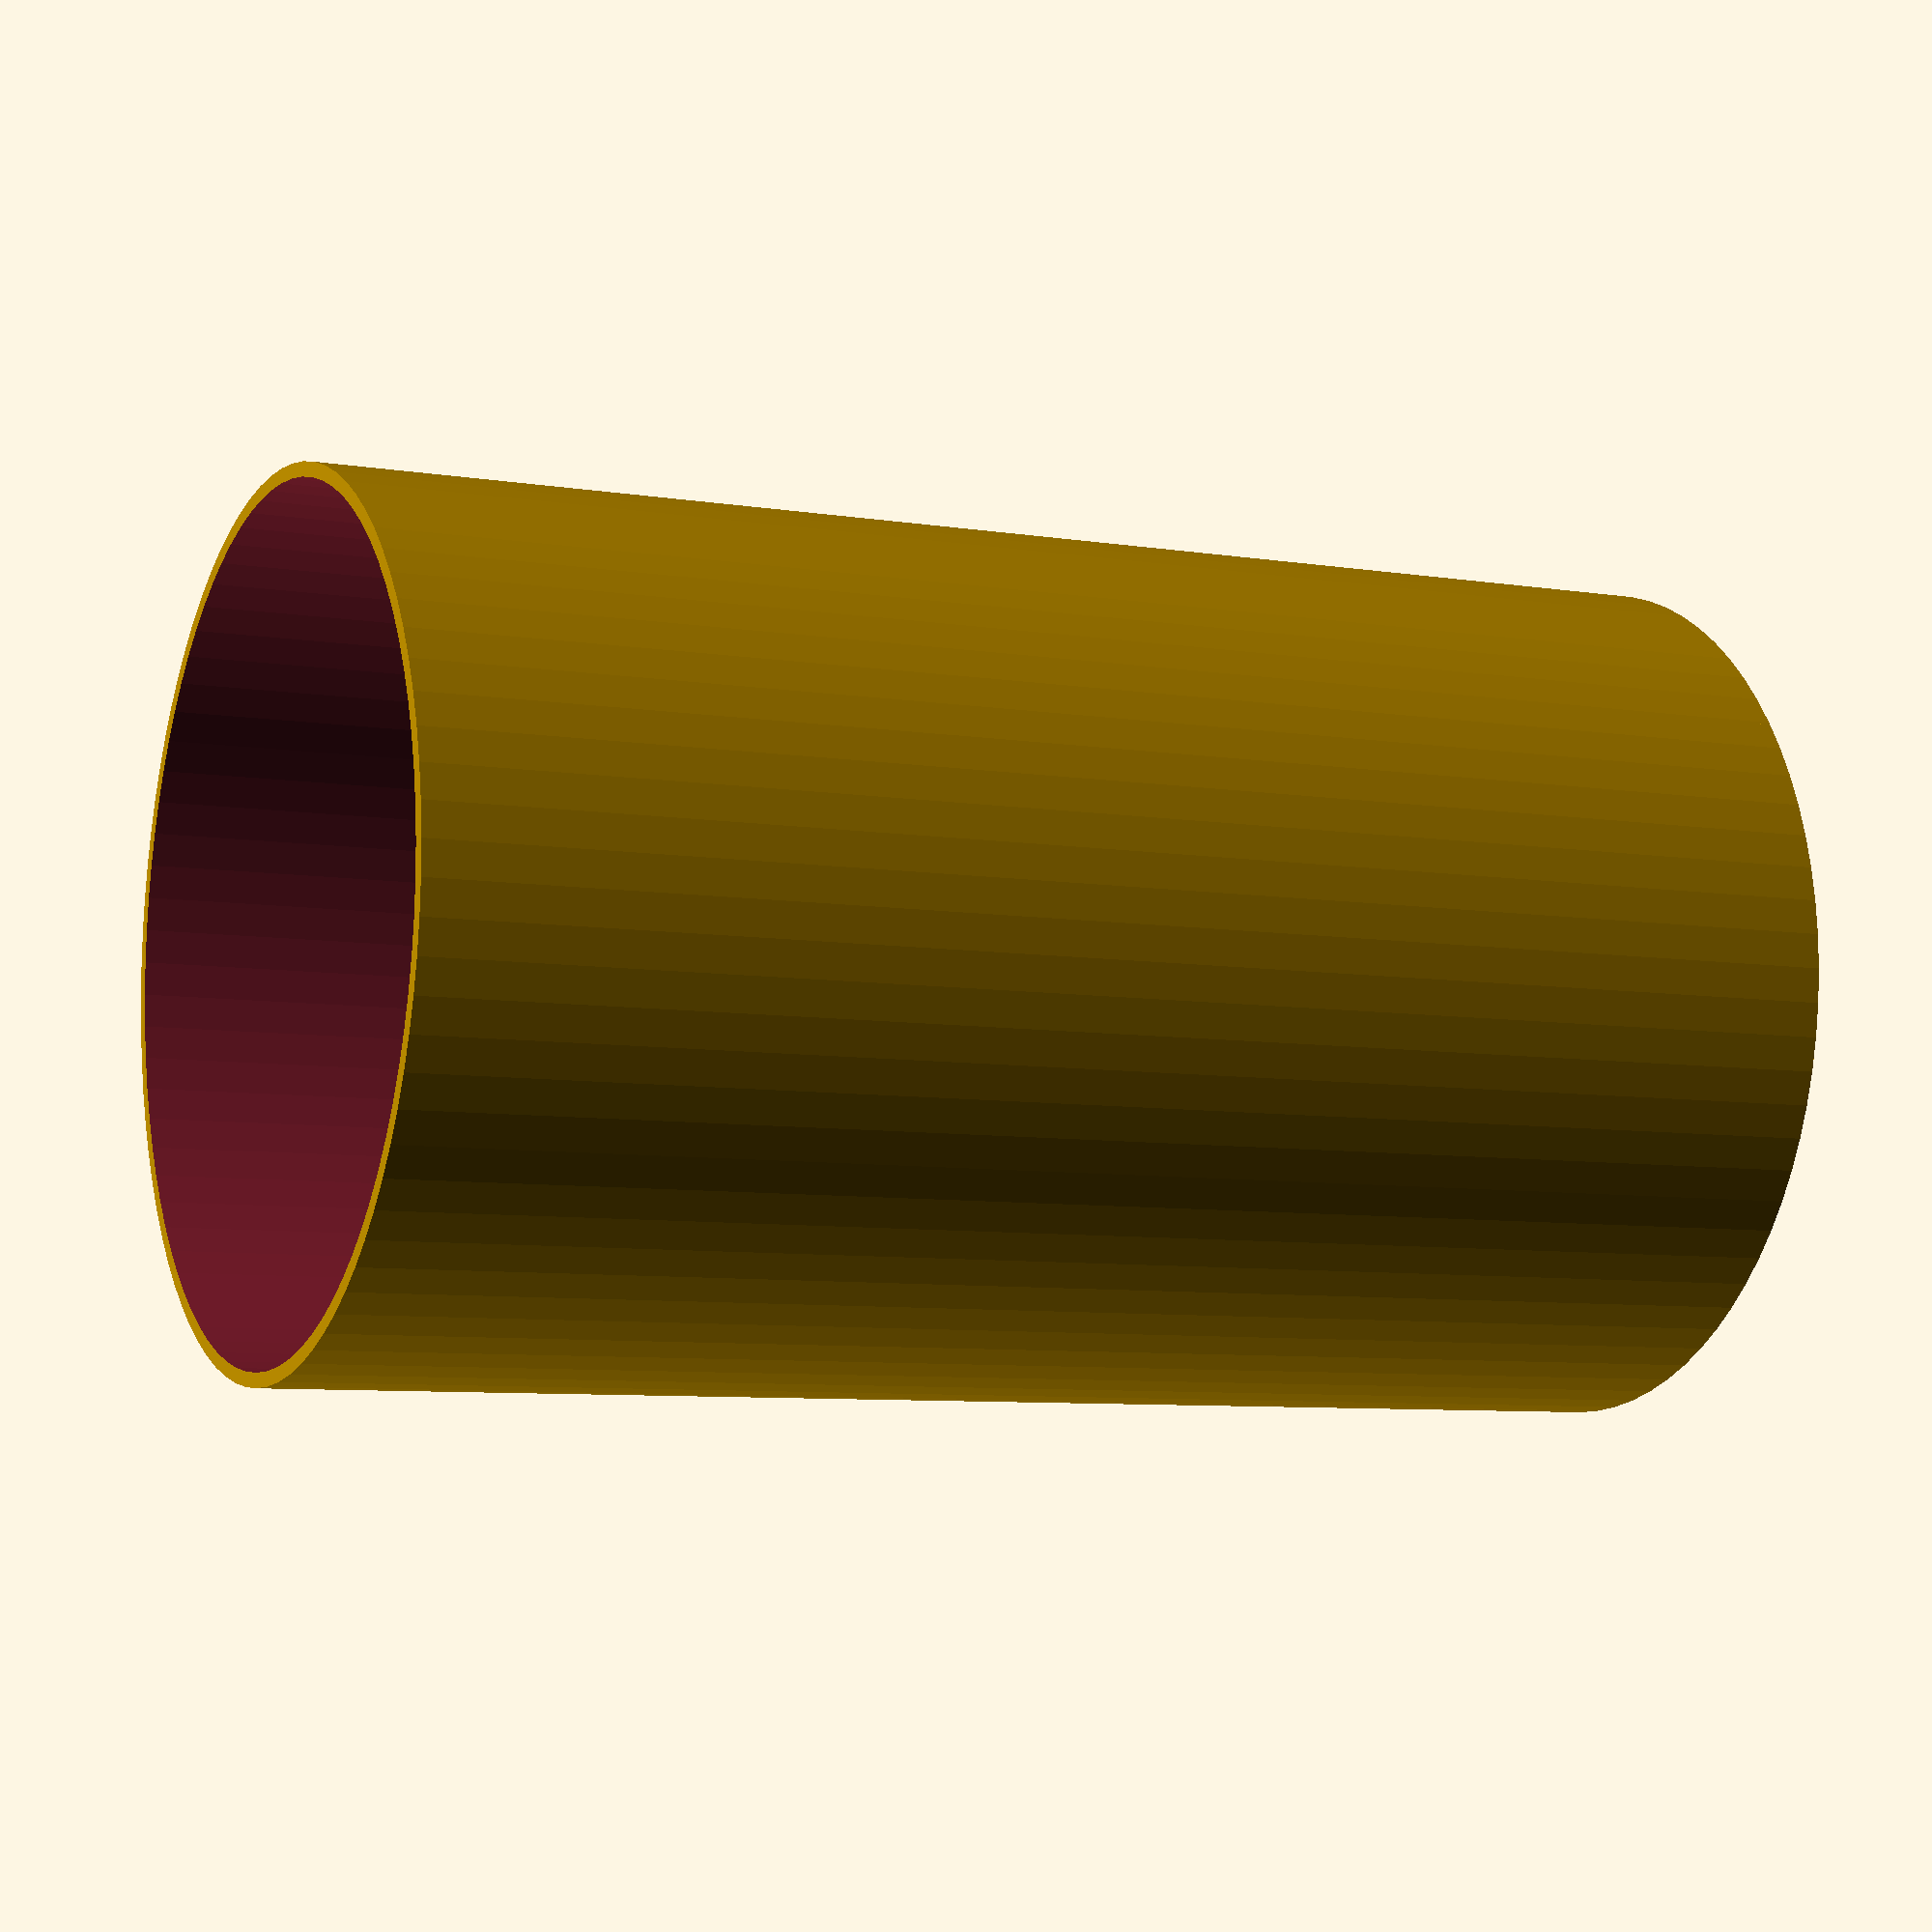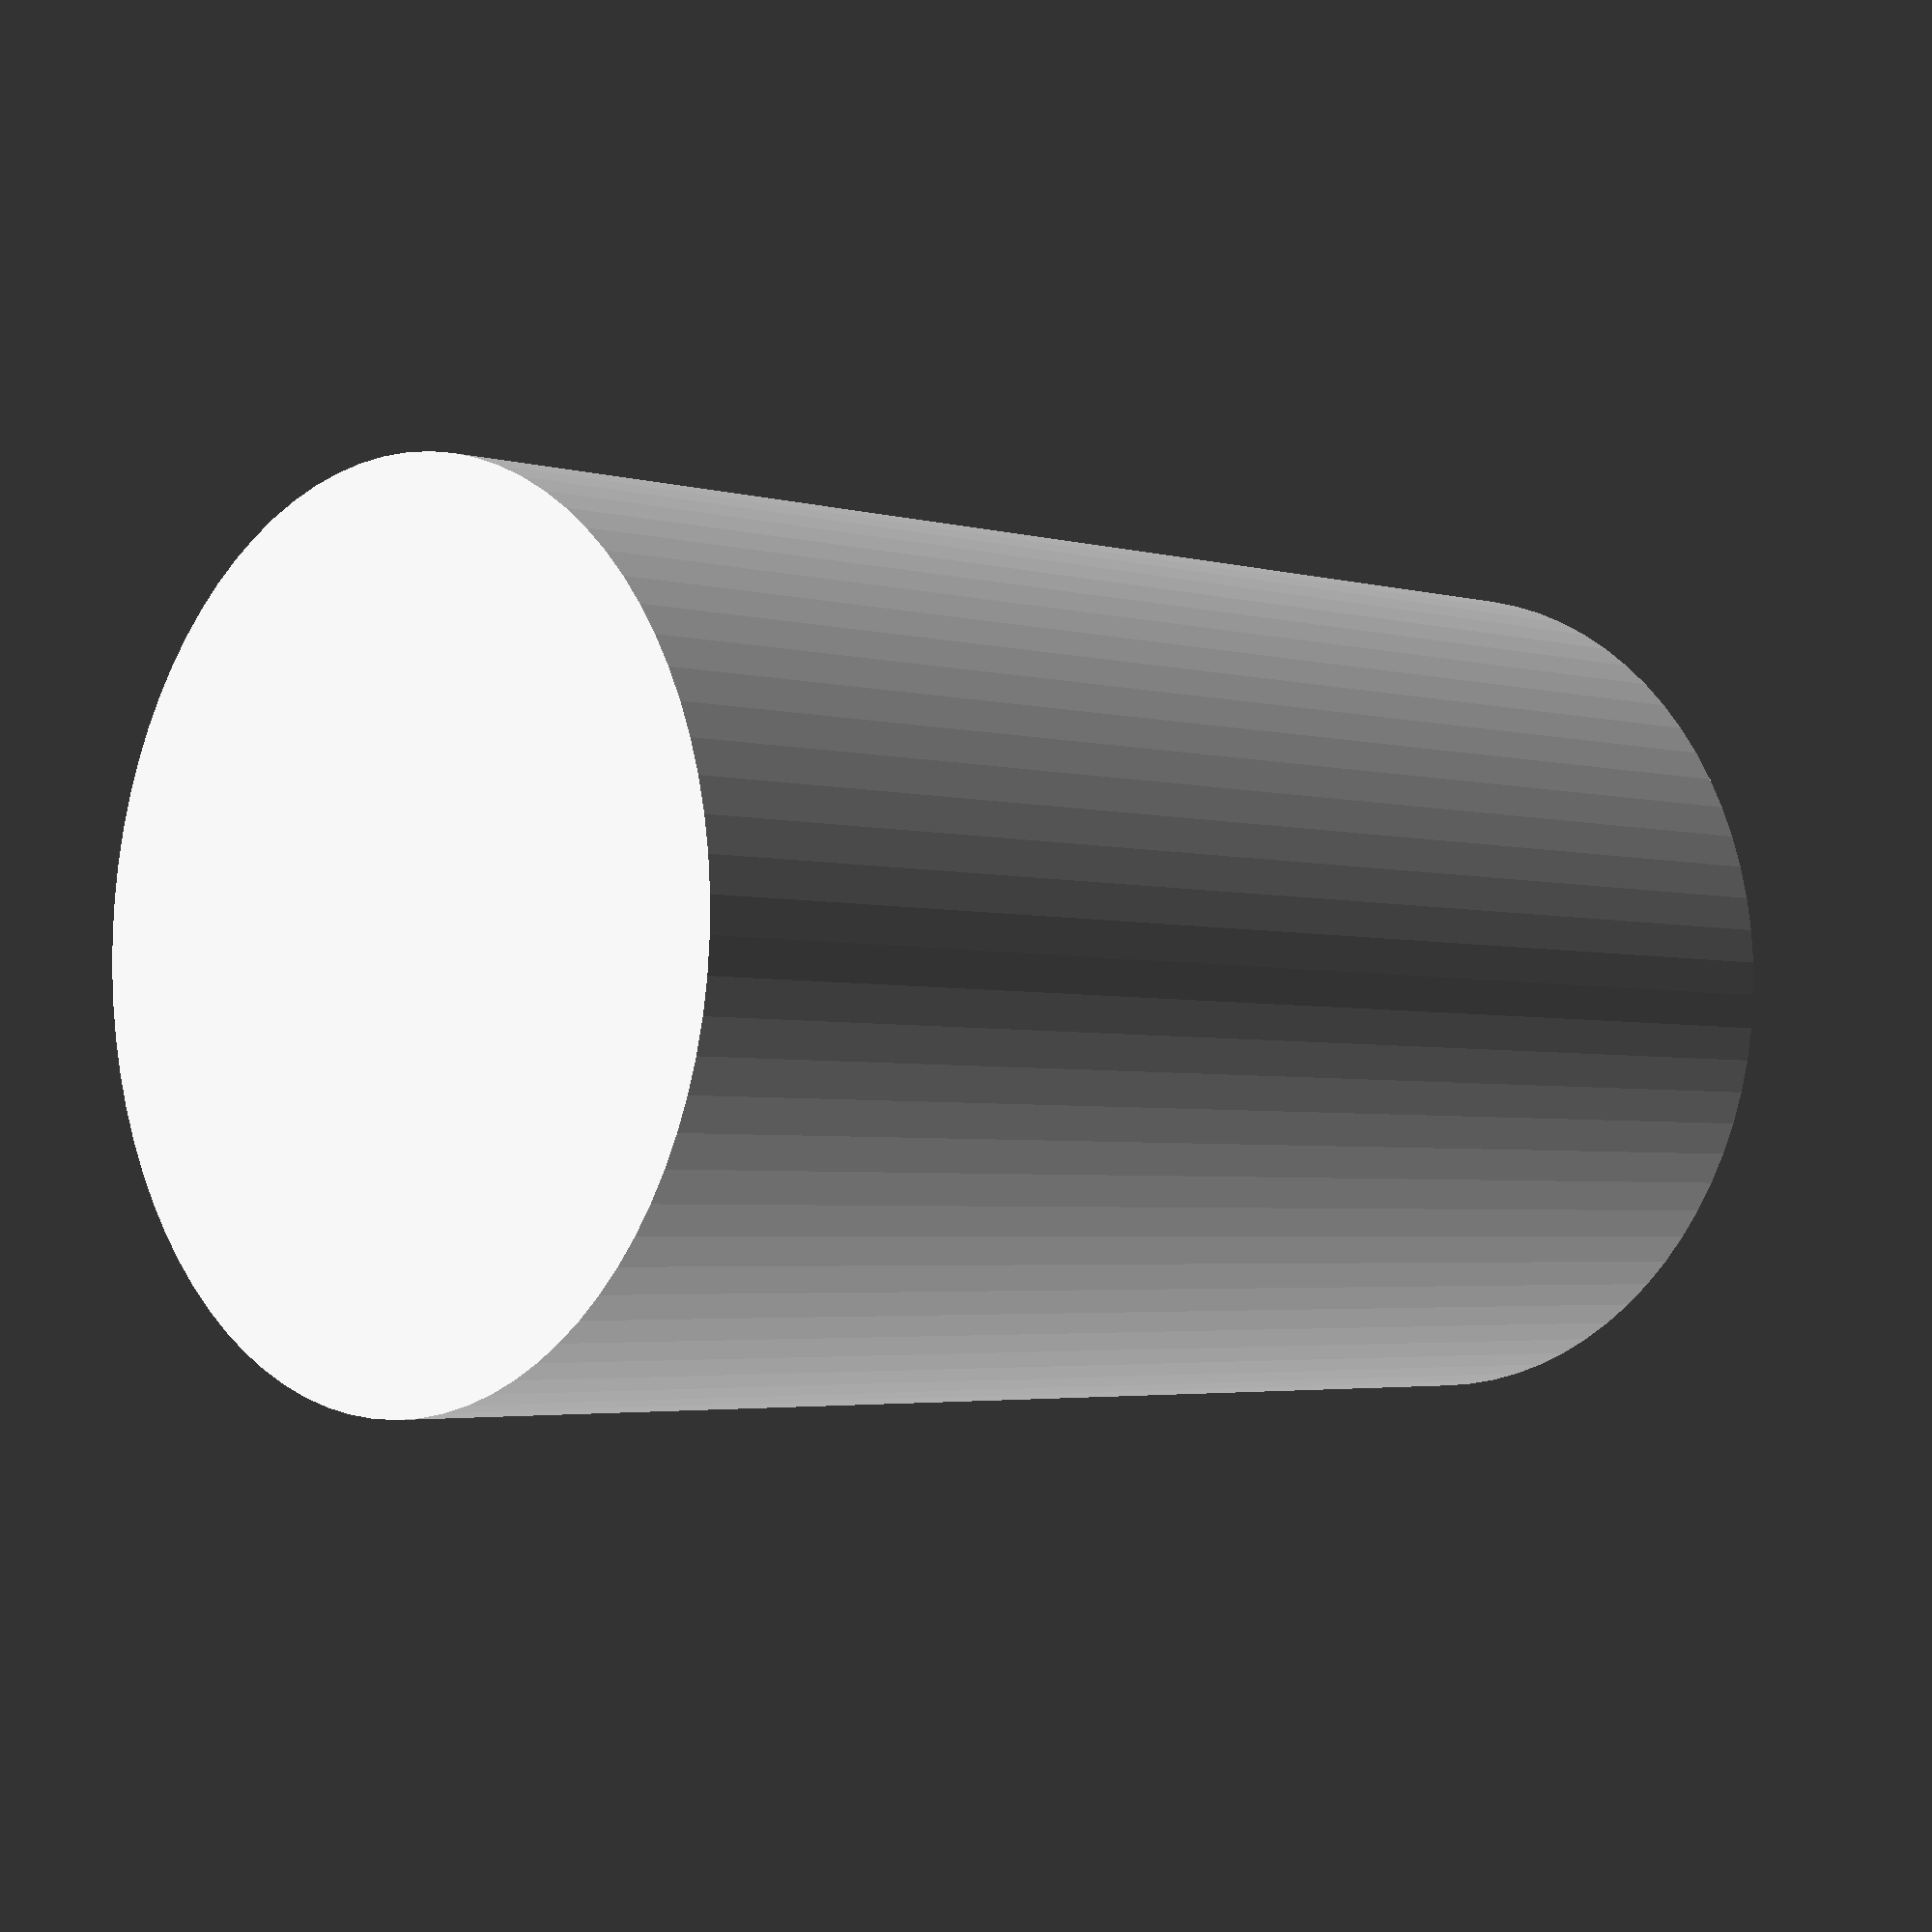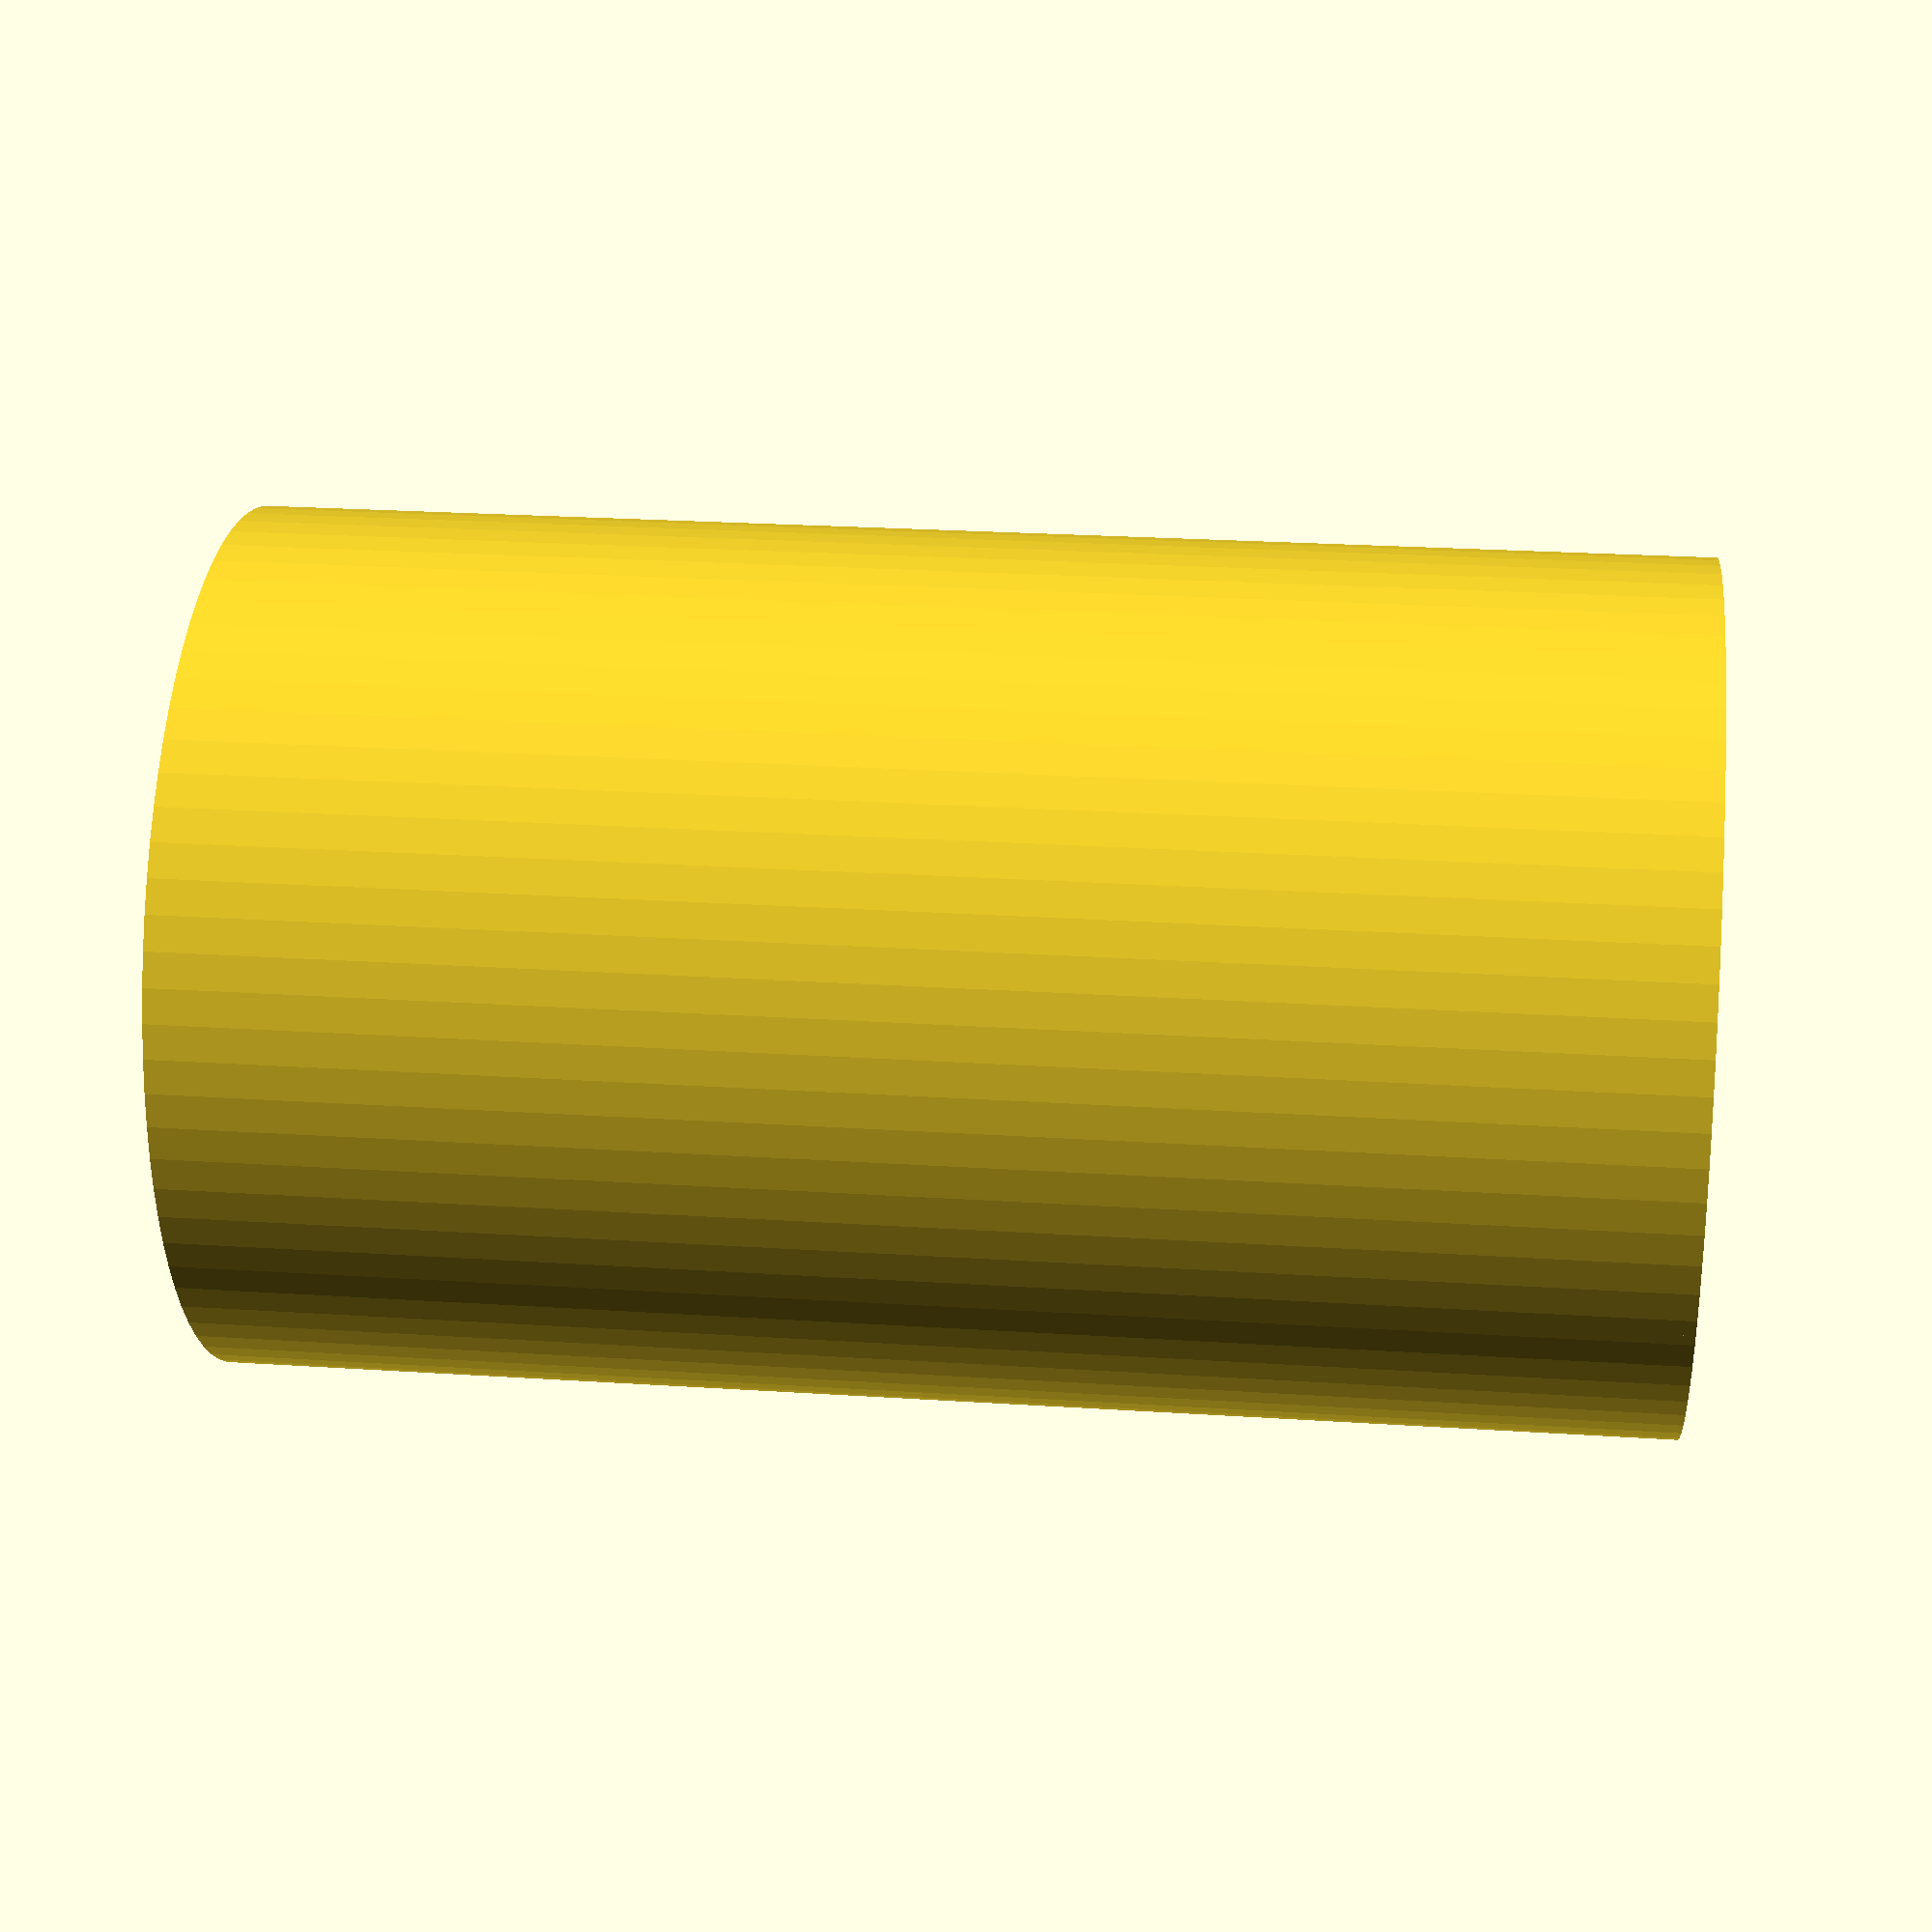
<openscad>
t=0.5;


difference() {
  cylinder(r1=15, r2=15, h=50, $fn=80);
  cylinder(r1=15-t, r2=15-t, h=60, $fn=80); 
}
cylinder(r1=15, r2=15, h=0.4, $fn=80);
</openscad>
<views>
elev=7.3 azim=307.7 roll=64.6 proj=p view=wireframe
elev=183.2 azim=136.9 roll=314.4 proj=p view=solid
elev=336.1 azim=109.2 roll=96.3 proj=p view=solid
</views>
